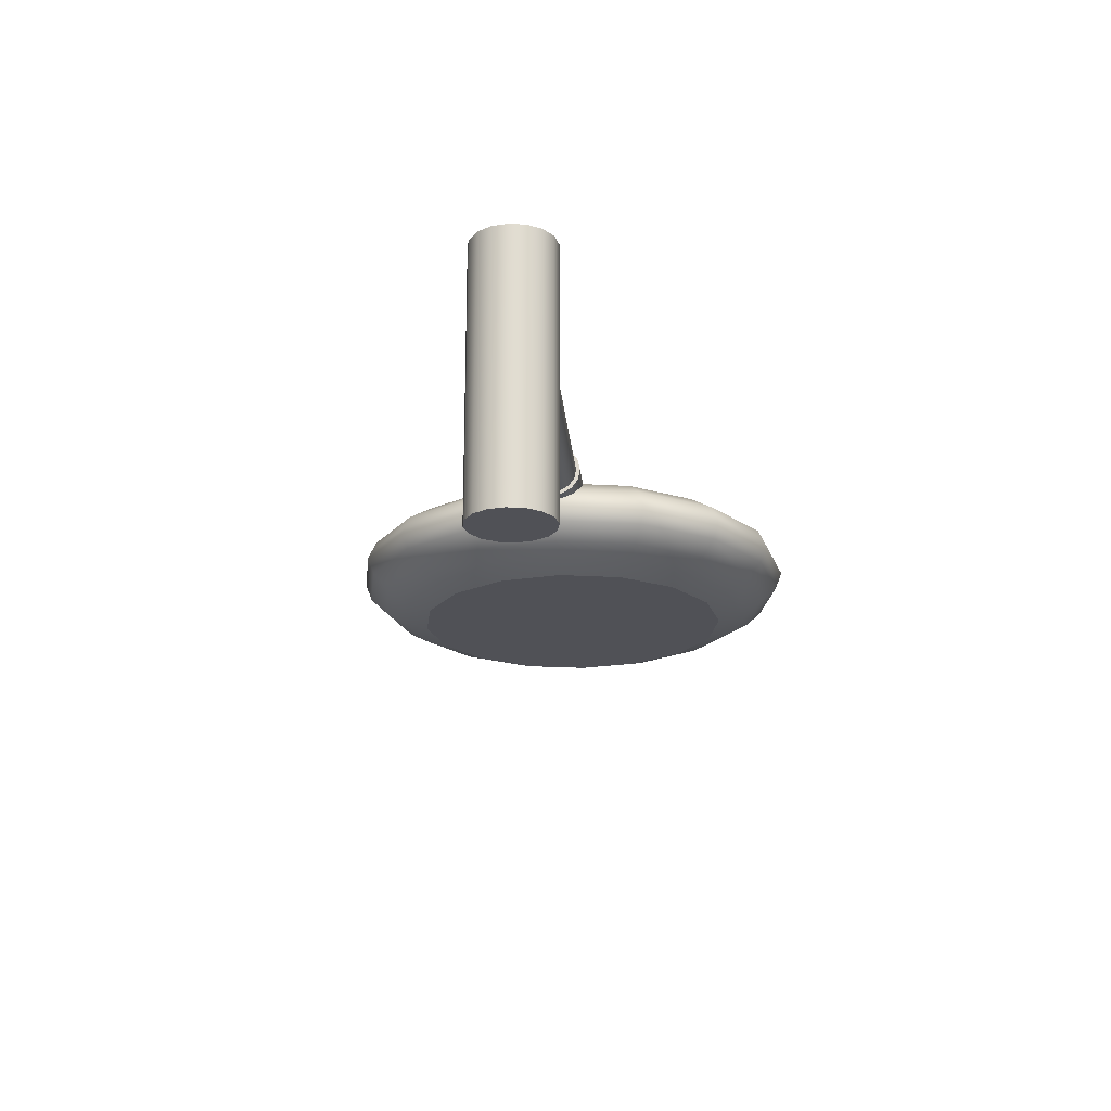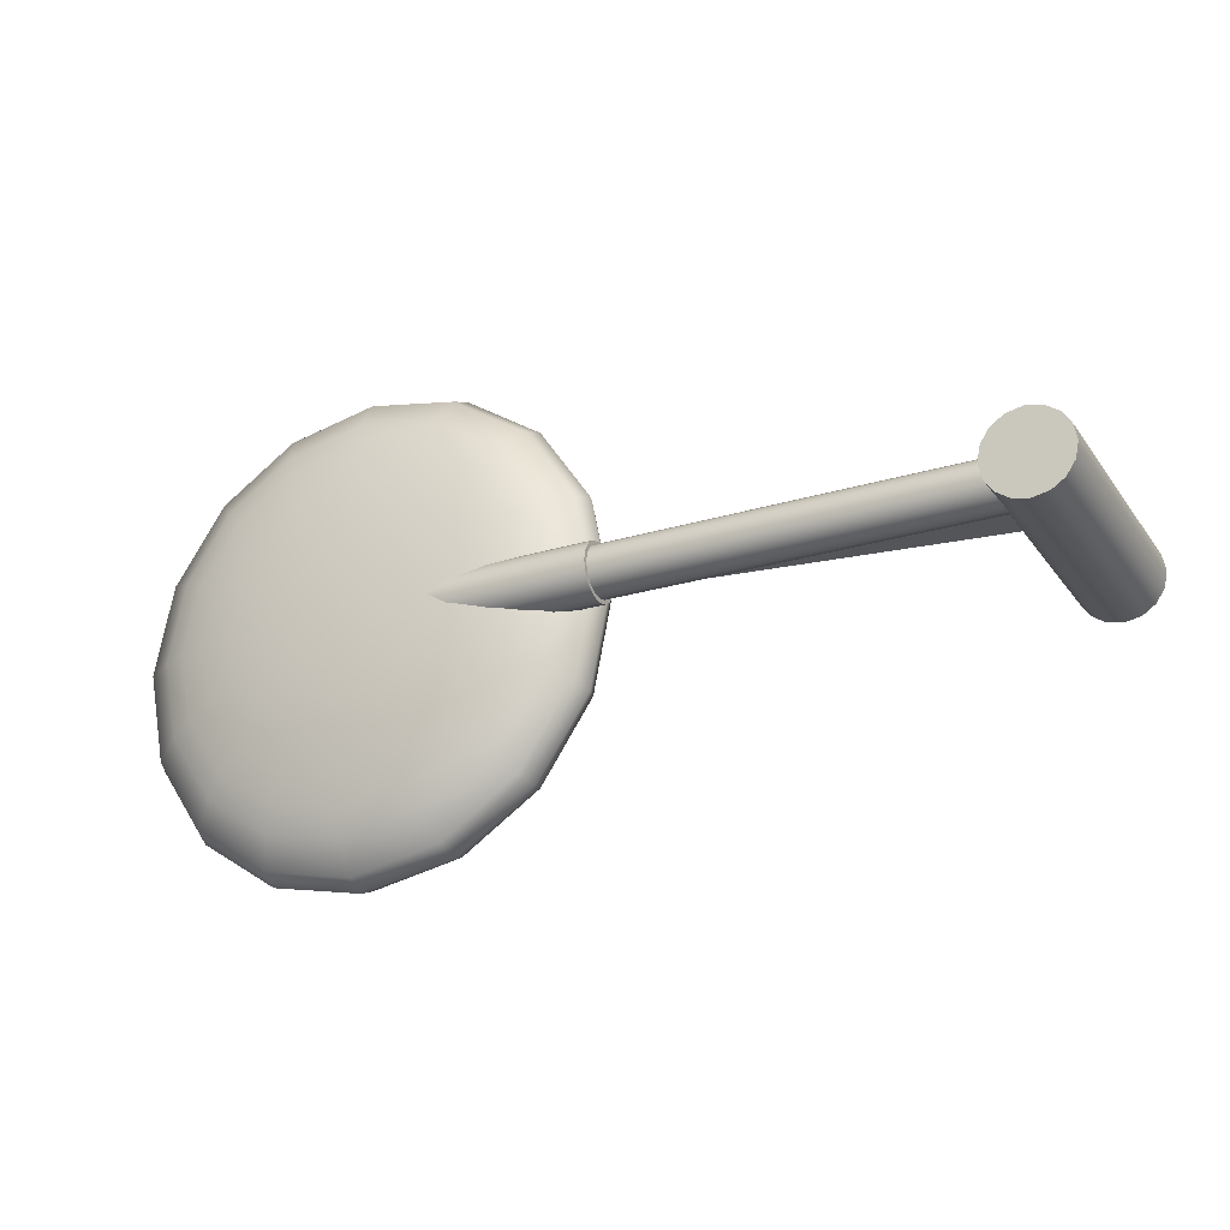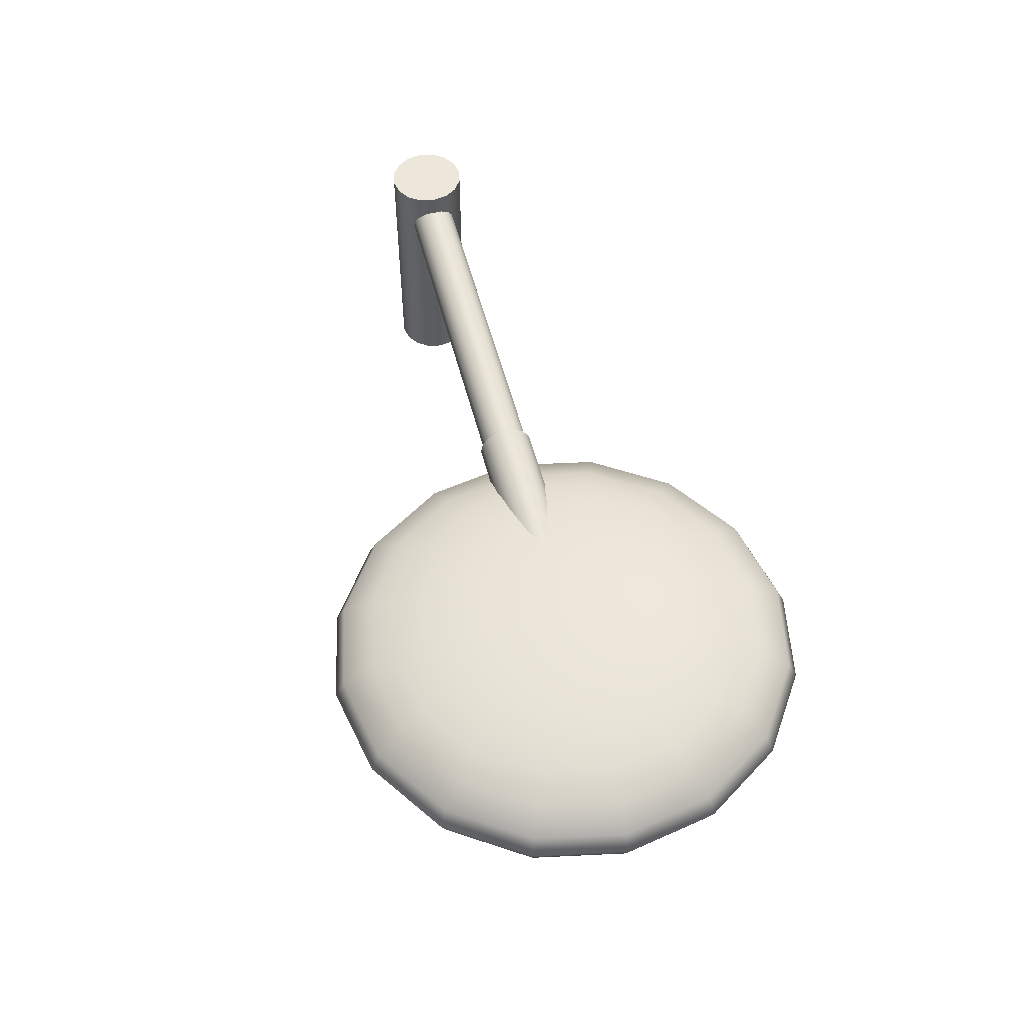
<metadata>
{"format":"obj","ext":"obj","renderer":"f3d","projection":"perspective","resolution":1024,"background":"white","views":[{"elev":-20.5,"azim":95.0,"up":"+Z"},{"elev":-24.3,"azim":26.8,"up":"+Y"},{"elev":53.4,"azim":-104.2,"up":"+Z"}]}
</metadata>
<code>
o Cylinder.001_Cylinder.002
v 0 -0.05 -0.3043
v 0 -0.05 0.01888
v -0.01913 -0.04619 -0.3043
v -0.01913 -0.04619 0.01888
v -0.03535 -0.03535 -0.3043
v -0.03535 -0.03535 0.01888
v -0.04619 -0.01913 -0.3043
v -0.04619 -0.01913 0.01888
v -0.05 0 -0.3043
v -0.05 0 0.01888
v -0.04619 0.01913 -0.3043
v -0.04619 0.01913 0.01888
v -0.03535 0.03535 -0.3043
v -0.03535 0.03535 0.01888
v -0.01913 0.04619 -0.3043
v -0.01913 0.04619 0.01888
v 0 0.05 -0.3043
v 0 0.05 0.01888
v 0.01913 0.04619 -0.3043
v 0.01913 0.04619 0.01888
v 0.03535 0.03535 -0.3043
v 0.03535 0.03535 0.01888
v 0.04619 0.01913 -0.3043
v 0.04619 0.01913 0.01888
v 0.05 0 -0.3043
v 0.05 0 0.01888
v 0.04619 -0.01913 -0.3043
v 0.04619 -0.01913 0.01888
v 0.03535 -0.03535 -0.3043
v 0.03535 -0.03535 0.01888
v 0.01913 -0.04619 -0.3043
v 0.01913 -0.04619 0.01888
f 2 3 1
f 4 5 3
f 6 7 5
f 8 9 7
f 10 11 9
f 12 13 11
f 14 15 13
f 16 17 15
f 18 19 17
f 20 21 19
f 22 23 21
f 24 25 23
f 26 27 25
f 28 29 27
f 18 14 6
f 30 31 29
f 32 1 31
f 15 23 31
f 2 4 3
f 4 6 5
f 6 8 7
f 8 10 9
f 10 12 11
f 12 14 13
f 14 16 15
f 16 18 17
f 18 20 19
f 20 22 21
f 22 24 23
f 24 26 25
f 26 28 27
f 28 30 29
f 6 4 2
f 2 32 30
f 30 28 26
f 26 24 30
f 24 22 30
f 22 20 18
f 18 16 14
f 14 12 10
f 10 8 14
f 8 6 14
f 6 2 22
f 2 30 22
f 22 18 6
f 30 32 31
f 32 2 1
f 31 1 3
f 3 5 7
f 7 9 11
f 11 13 15
f 15 17 19
f 19 21 23
f 23 25 27
f 27 29 31
f 31 3 7
f 7 11 15
f 15 19 23
f 23 27 31
f 31 7 15
o Cylinder.002_Cylinder.003
v 0.000475 -0.03 -0.03715
v -0.4911 -0.03 -0.03715
v 0.000475 -0.02772 -0.04863
v -0.4911 -0.02772 -0.04863
v 0.000475 -0.02121 -0.05836
v -0.4911 -0.02121 -0.05836
v 0.000475 -0.01148 -0.06486
v -0.4911 -0.01148 -0.06486
v 0.000475 0 -0.06715
v -0.4911 0 -0.06715
v 0.000475 0.01148 -0.06486
v -0.4911 0.01148 -0.06486
v 0.000475 0.02121 -0.05836
v -0.4911 0.02121 -0.05836
v 0.000475 0.02772 -0.04863
v -0.4911 0.02772 -0.04863
v 0.000475 0.03 -0.03715
v -0.4911 0.03 -0.03715
v 0.000475 0.02772 -0.02567
v -0.4911 0.02772 -0.02567
v 0.000475 0.02121 -0.01593
v -0.4911 0.02121 -0.01593
v 0.000475 0.01148 -0.00943
v -0.4911 0.01148 -0.009431
v 0.000475 0 -0.007147
v -0.4911 0 -0.007147
v 0.000475 -0.01148 -0.00943
v -0.4911 -0.01148 -0.009431
v 0.000475 -0.02121 -0.01593
v -0.4911 -0.02121 -0.01593
v 0.000475 -0.02772 -0.02567
v -0.4911 -0.02772 -0.02567
f 34 35 33
f 36 37 35
f 38 39 37
f 40 41 39
f 42 43 41
f 44 45 43
f 46 47 45
f 48 49 47
f 50 51 49
f 52 53 51
f 53 56 55
f 56 57 55
f 58 59 57
f 60 61 59
f 62 63 61
f 64 33 63
f 34 36 35
f 36 38 37
f 38 40 39
f 40 42 41
f 42 44 43
f 44 46 45
f 46 48 47
f 48 50 49
f 50 52 51
f 52 54 53
f 53 54 56
f 56 58 57
f 58 60 59
f 60 62 61
f 62 64 63
f 64 34 33
o Cylinder.003_Cylinder.004
v -0.6874 -0.035 -0.03715
v -0.4876 -0.035 -0.03715
v -0.6874 -0.03234 -0.02375
v -0.4876 -0.03234 -0.02375
v -0.6874 -0.02475 -0.0124
v -0.4876 -0.02475 -0.0124
v -0.6874 -0.01339 -0.004811
v -0.4876 -0.01339 -0.004811
v -0.6874 0 -0.002147
v -0.4876 0 -0.002147
v -0.6874 0.01339 -0.004811
v -0.4876 0.01339 -0.004811
v -0.6874 0.02475 -0.0124
v -0.4876 0.02475 -0.0124
v -0.6874 0.03234 -0.02375
v -0.4876 0.03234 -0.02375
v -0.6874 0.035 -0.03715
v -0.4876 0.035 -0.03715
v -0.6874 0.03234 -0.05054
v -0.4876 0.03234 -0.05054
v -0.6874 0.02475 -0.0619
v -0.4876 0.02475 -0.0619
v -0.6874 0.01339 -0.06948
v -0.4876 0.01339 -0.06948
v -0.6874 0 -0.07215
v -0.4876 0 -0.07215
v -0.6874 -0.01339 -0.06948
v -0.4876 -0.01339 -0.06948
v -0.6874 -0.02475 -0.0619
v -0.4876 -0.02475 -0.0619
v -0.6874 -0.03234 -0.05054
v -0.4876 -0.03234 -0.05054
f 66 67 65
f 68 69 67
f 70 71 69
f 72 73 71
f 74 75 73
f 76 77 75
f 78 79 77
f 80 81 79
f 82 83 81
f 84 85 83
f 85 88 87
f 88 89 87
f 90 91 89
f 92 93 91
f 82 78 70
f 94 95 93
f 96 65 95
f 66 68 67
f 68 70 69
f 70 72 71
f 72 74 73
f 74 76 75
f 76 78 77
f 78 80 79
f 80 82 81
f 82 84 83
f 84 86 85
f 85 86 88
f 88 90 89
f 90 92 91
f 92 94 93
f 70 68 66
f 66 96 94
f 94 92 90
f 90 88 94
f 88 86 94
f 86 84 82
f 82 80 78
f 78 76 74
f 74 72 78
f 72 70 78
f 70 66 86
f 66 94 86
f 86 82 70
f 94 96 95
f 96 66 65
o Cube
v -0.0427 0.002278 -0.1421
v -0.0427 0.002278 -0.03652
v -0.0427 -0.002278 -0.1421
v -0.0427 -0.002278 -0.03652
v -0.4799 0.002278 -0.08674
v -0.4799 0.002278 -0.04179
v -0.4799 -0.002278 -0.08674
v -0.4799 -0.002278 -0.04179
f 100 103 99
f 104 101 103
f 101 98 97
f 103 97 99
f 100 104 103
f 104 102 101
f 101 102 98
f 103 101 97
o Discera600_BezierCurve
v -0.7955 0 -0.1464
v -0.5869 -0 -0.1464
v -0.5568 -0 -0.1362
v -0.5274 -0 -0.1205
v -0.505 -0 -0.1006
v -0.4962 -0 -0.07813
v -0.5075 -0 -0.05451
v -0.5452 -0 -0.03125
v -0.5754 -0 -0.02056
v -0.6105 -0 -0.0119
v -0.6503 -0 -0.005228
v -0.6945 -0 -0.000507
v -0.743 -0 0.002298
v -0.7955 0 0.003225
v -0.7955 0 -0.1464
v -0.6028 0.07983 -0.1464
v -0.575 0.09135 -0.1362
v -0.5478 0.1026 -0.1205
v -0.5271 0.1112 -0.1006
v -0.519 0.1145 -0.07813
v -0.5294 0.1102 -0.05451
v -0.5643 0.09577 -0.03125
v -0.5921 0.08424 -0.02056
v -0.6246 0.07082 -0.0119
v -0.6613 0.05559 -0.005228
v -0.7022 0.03865 -0.000507
v -0.747 0.02009 0.002298
v -0.7955 0 0.003225
v -0.7955 0 -0.1464
v -0.648 0.1475 -0.1464
v -0.6267 0.1688 -0.1362
v -0.6059 0.1896 -0.1205
v -0.5901 0.2054 -0.1006
v -0.5839 0.2116 -0.07813
v -0.5918 0.2037 -0.05451
v -0.6185 0.177 -0.03125
v -0.6399 0.1557 -0.02056
v -0.6647 0.1309 -0.0119
v -0.6928 0.1027 -0.005228
v -0.7241 0.07142 -0.000507
v -0.7584 0.03713 0.002298
v -0.7955 0 0.003225
v -0.7955 0 -0.1464
v -0.7157 0.1927 -0.1464
v -0.7042 0.2205 -0.1362
v -0.6929 0.2477 -0.1205
v -0.6843 0.2684 -0.1006
v -0.681 0.2765 -0.07813
v -0.6853 0.2661 -0.05451
v -0.6997 0.2312 -0.03125
v -0.7113 0.2034 -0.02056
v -0.7247 0.171 -0.0119
v -0.7399 0.1342 -0.005228
v -0.7569 0.09332 -0.000507
v -0.7754 0.04851 0.002298
v -0.7955 0 0.003225
v -0.7955 0 -0.1464
v -0.7955 0.2086 -0.1464
v -0.7955 0.2387 -0.1362
v -0.7955 0.2682 -0.1205
v -0.7955 0.2905 -0.1006
v -0.7955 0.2993 -0.07813
v -0.7955 0.288 -0.05451
v -0.7955 0.2503 -0.03125
v -0.7955 0.2201 -0.02056
v -0.7955 0.1851 -0.0119
v -0.7955 0.1453 -0.005228
v -0.7955 0.101 -0.000507
v -0.7955 0.05251 0.002298
v -0.7955 0 0.003225
v -0.7955 0 -0.1464
v -0.8753 0.1927 -0.1464
v -0.8869 0.2205 -0.1362
v -0.8981 0.2477 -0.1205
v -0.9067 0.2684 -0.1006
v -0.9101 0.2765 -0.07813
v -0.9057 0.2661 -0.05451
v -0.8913 0.2312 -0.03125
v -0.8798 0.2034 -0.02056
v -0.8663 0.171 -0.0119
v -0.8511 0.1342 -0.005228
v -0.8342 0.09332 -0.000507
v -0.8156 0.04851 0.002298
v -0.7955 0 0.003225
v -0.7955 0 -0.1464
v -0.943 0.1475 -0.1464
v -0.9643 0.1688 -0.1362
v -0.9851 0.1896 -0.1205
v -1.001 0.2054 -0.1006
v -1.007 0.2116 -0.07813
v -0.9992 0.2037 -0.05451
v -0.9725 0.177 -0.03125
v -0.9512 0.1557 -0.02056
v -0.9264 0.1309 -0.0119
v -0.8982 0.1027 -0.005228
v -0.8669 0.07142 -0.000507
v -0.8326 0.03713 0.002298
v -0.7955 0 0.003225
v -0.7955 0 -0.1464
v -0.9882 0.07983 -0.1464
v -1.016 0.09135 -0.1362
v -1.043 0.1026 -0.1205
v -1.064 0.1112 -0.1006
v -1.072 0.1145 -0.07813
v -1.062 0.1102 -0.05451
v -1.027 0.09577 -0.03125
v -0.9989 0.08424 -0.02056
v -0.9665 0.07082 -0.0119
v -0.9297 0.05559 -0.005228
v -0.8888 0.03865 -0.000507
v -0.844 0.02009 0.002298
v -0.7955 0 0.003225
v -0.7955 0 -0.1464
v -1.004 0 -0.1464
v -1.034 0 -0.1362
v -1.064 -0 -0.1205
v -1.086 -0 -0.1006
v -1.095 -0 -0.07813
v -1.084 -0 -0.05451
v -1.046 -0 -0.03125
v -1.016 -0 -0.02056
v -0.9806 -0 -0.0119
v -0.9408 -0 -0.005228
v -0.8965 -0 -0.000507
v -0.848 -0 0.002298
v -0.7955 0 0.003225
v -0.7955 0 -0.1464
v -0.9882 -0.07983 -0.1464
v -1.016 -0.09135 -0.1362
v -1.043 -0.1026 -0.1205
v -1.064 -0.1112 -0.1006
v -1.072 -0.1145 -0.07813
v -1.062 -0.1102 -0.05451
v -1.027 -0.09577 -0.03125
v -0.9989 -0.08424 -0.02056
v -0.9665 -0.07082 -0.0119
v -0.9297 -0.05559 -0.005228
v -0.8888 -0.03865 -0.000507
v -0.844 -0.02009 0.002298
v -0.7955 0 0.003225
v -0.7955 0 -0.1464
v -0.943 -0.1475 -0.1464
v -0.9643 -0.1688 -0.1362
v -0.9851 -0.1896 -0.1205
v -1.001 -0.2054 -0.1006
v -1.007 -0.2116 -0.07813
v -0.9992 -0.2037 -0.05451
v -0.9725 -0.177 -0.03125
v -0.9512 -0.1557 -0.02056
v -0.9264 -0.1309 -0.0119
v -0.8982 -0.1027 -0.005228
v -0.8669 -0.07142 -0.000507
v -0.8326 -0.03713 0.002298
v -0.7955 0 0.003225
v -0.7955 0 -0.1464
v -0.8753 -0.1927 -0.1464
v -0.8869 -0.2205 -0.1362
v -0.8981 -0.2477 -0.1205
v -0.9067 -0.2684 -0.1006
v -0.9101 -0.2765 -0.07813
v -0.9057 -0.2661 -0.05451
v -0.8913 -0.2312 -0.03125
v -0.8798 -0.2034 -0.02056
v -0.8663 -0.171 -0.0119
v -0.8511 -0.1342 -0.005228
v -0.8342 -0.09332 -0.000507
v -0.8156 -0.04851 0.002298
v -0.7955 0 0.003225
v -0.7955 0 -0.1464
v -0.7955 -0.2086 -0.1464
v -0.7955 -0.2387 -0.1362
v -0.7955 -0.2682 -0.1205
v -0.7955 -0.2905 -0.1006
v -0.7955 -0.2993 -0.07813
v -0.7955 -0.288 -0.05451
v -0.7955 -0.2503 -0.03125
v -0.7955 -0.2201 -0.02056
v -0.7955 -0.1851 -0.0119
v -0.7955 -0.1453 -0.005228
v -0.7955 -0.101 -0.000507
v -0.7955 -0.05251 0.002298
v -0.7955 0 0.003225
v -0.7955 0 -0.1464
v -0.7157 -0.1927 -0.1464
v -0.7042 -0.2205 -0.1362
v -0.6929 -0.2477 -0.1205
v -0.6843 -0.2684 -0.1006
v -0.681 -0.2765 -0.07813
v -0.6853 -0.2661 -0.05451
v -0.6997 -0.2312 -0.03125
v -0.7113 -0.2034 -0.02056
v -0.7247 -0.171 -0.0119
v -0.7399 -0.1342 -0.005228
v -0.7569 -0.09332 -0.000507
v -0.7754 -0.04851 0.002298
v -0.7955 0 0.003225
v -0.7955 0 -0.1464
v -0.648 -0.1475 -0.1464
v -0.6267 -0.1688 -0.1362
v -0.6059 -0.1896 -0.1205
v -0.5901 -0.2054 -0.1006
v -0.5839 -0.2116 -0.07813
v -0.5918 -0.2037 -0.05451
v -0.6185 -0.177 -0.03125
v -0.6399 -0.1557 -0.02056
v -0.6647 -0.1309 -0.0119
v -0.6928 -0.1027 -0.005228
v -0.7241 -0.07142 -0.000507
v -0.7584 -0.03713 0.002298
v -0.7955 0 0.003225
v -0.7955 0 -0.1464
v -0.6028 -0.07983 -0.1464
v -0.575 -0.09135 -0.1362
v -0.5478 -0.1026 -0.1205
v -0.5271 -0.1112 -0.1006
v -0.519 -0.1145 -0.07813
v -0.5294 -0.1102 -0.05451
v -0.5643 -0.09577 -0.03125
v -0.5921 -0.08424 -0.02056
v -0.6246 -0.07082 -0.0119
v -0.6613 -0.05559 -0.005228
v -0.7022 -0.03865 -0.000507
v -0.747 -0.02009 0.002298
v -0.7955 0 0.003225
f 107 106 120
f 121 120 134
f 135 134 148
f 149 148 162
f 163 162 176
f 177 176 190
f 191 190 204
f 205 204 218
f 219 218 232
f 233 232 246
f 247 246 260
f 261 260 274
f 275 274 288
f 289 288 302
f 303 302 316
f 317 316 106
f 108 107 121
f 122 121 135
f 136 135 149
f 150 149 163
f 164 163 177
f 178 177 191
f 192 191 205
f 206 205 219
f 220 219 233
f 234 233 247
f 247 261 262
f 261 275 276
f 276 275 289
f 290 289 303
f 304 303 317
f 318 317 107
f 109 108 122
f 123 122 136
f 137 136 150
f 151 150 164
f 165 164 178
f 179 178 192
f 193 192 206
f 207 206 220
f 221 220 234
f 235 234 248
f 249 248 262
f 263 262 276
f 277 276 290
f 291 290 304
f 305 304 318
f 319 318 108
f 110 109 123
f 124 123 137
f 137 151 152
f 152 151 165
f 166 165 179
f 179 193 194
f 194 193 207
f 208 207 221
f 222 221 235
f 235 249 250
f 250 249 263
f 264 263 277
f 278 277 291
f 292 291 305
f 305 319 320
f 320 319 109
f 111 110 124
f 125 124 138
f 139 138 152
f 153 152 166
f 167 166 180
f 181 180 194
f 195 194 208
f 209 208 222
f 223 222 236
f 237 236 250
f 250 264 265
f 264 278 279
f 279 278 292
f 293 292 306
f 307 306 320
f 321 320 110
f 112 111 125
f 126 125 139
f 140 139 153
f 154 153 167
f 168 167 181
f 182 181 195
f 196 195 209
f 210 209 223
f 224 223 237
f 238 237 251
f 252 251 265
f 266 265 279
f 280 279 293
f 294 293 307
f 308 307 321
f 322 321 111
f 113 112 126
f 127 126 140
f 141 140 154
f 154 168 169
f 169 168 182
f 183 182 196
f 196 210 211
f 211 210 224
f 225 224 238
f 239 238 252
f 253 252 266
f 267 266 280
f 281 280 294
f 295 294 308
f 308 322 323
f 323 322 112
f 114 113 127
f 128 127 141
f 142 141 155
f 156 155 169
f 170 169 183
f 184 183 197
f 197 211 212
f 212 211 225
f 226 225 239
f 239 253 254
f 253 267 268
f 268 267 281
f 282 281 295
f 296 295 309
f 309 323 324
f 324 323 113
f 115 114 128
f 128 142 143
f 143 142 156
f 156 170 171
f 171 170 184
f 184 198 199
f 198 212 213
f 213 212 226
f 227 226 240
f 240 254 255
f 254 268 269
f 269 268 282
f 283 282 296
f 297 296 310
f 310 324 325
f 325 324 114
f 116 115 129
f 130 129 143
f 144 143 157
f 158 157 171
f 172 171 185
f 186 185 199
f 200 199 213
f 214 213 227
f 227 241 242
f 241 255 256
f 256 255 269
f 270 269 283
f 284 283 297
f 298 297 311
f 312 311 325
f 326 325 115
f 117 116 130
f 130 144 145
f 145 144 158
f 158 172 173
f 173 172 186
f 186 200 201
f 201 200 214
f 215 214 228
f 228 242 243
f 243 242 256
f 256 270 271
f 271 270 284
f 285 284 298
f 299 298 312
f 312 326 327
f 327 326 116
f 117 131 132
f 131 145 146
f 145 159 160
f 159 173 174
f 173 187 188
f 187 201 202
f 201 215 216
f 215 229 230
f 229 243 244
f 243 257 258
f 257 271 272
f 271 285 286
f 285 299 300
f 299 313 314
f 313 327 328
f 327 117 118
f 107 120 121
f 121 134 135
f 135 148 149
f 149 162 163
f 163 176 177
f 177 190 191
f 191 204 205
f 205 218 219
f 219 232 233
f 233 246 247
f 247 260 261
f 261 274 275
f 275 288 289
f 289 302 303
f 303 316 317
f 317 106 107
f 108 121 122
f 122 135 136
f 136 149 150
f 150 163 164
f 164 177 178
f 178 191 192
f 192 205 206
f 206 219 220
f 220 233 234
f 234 247 248
f 247 262 248
f 261 276 262
f 276 289 290
f 290 303 304
f 304 317 318
f 318 107 108
f 109 122 123
f 123 136 137
f 137 150 151
f 151 164 165
f 165 178 179
f 179 192 193
f 193 206 207
f 207 220 221
f 221 234 235
f 235 248 249
f 249 262 263
f 263 276 277
f 277 290 291
f 291 304 305
f 305 318 319
f 319 108 109
f 110 123 124
f 124 137 138
f 137 152 138
f 152 165 166
f 166 179 180
f 179 194 180
f 194 207 208
f 208 221 222
f 222 235 236
f 235 250 236
f 250 263 264
f 264 277 278
f 278 291 292
f 292 305 306
f 305 320 306
f 320 109 110
f 111 124 125
f 125 138 139
f 139 152 153
f 153 166 167
f 167 180 181
f 181 194 195
f 195 208 209
f 209 222 223
f 223 236 237
f 237 250 251
f 250 265 251
f 264 279 265
f 279 292 293
f 293 306 307
f 307 320 321
f 321 110 111
f 112 125 126
f 126 139 140
f 140 153 154
f 154 167 168
f 168 181 182
f 182 195 196
f 196 209 210
f 210 223 224
f 224 237 238
f 238 251 252
f 252 265 266
f 266 279 280
f 280 293 294
f 294 307 308
f 308 321 322
f 322 111 112
f 113 126 127
f 127 140 141
f 141 154 155
f 154 169 155
f 169 182 183
f 183 196 197
f 196 211 197
f 211 224 225
f 225 238 239
f 239 252 253
f 253 266 267
f 267 280 281
f 281 294 295
f 295 308 309
f 308 323 309
f 323 112 113
f 114 127 128
f 128 141 142
f 142 155 156
f 156 169 170
f 170 183 184
f 184 197 198
f 197 212 198
f 212 225 226
f 226 239 240
f 239 254 240
f 253 268 254
f 268 281 282
f 282 295 296
f 296 309 310
f 309 324 310
f 324 113 114
f 115 128 129
f 128 143 129
f 143 156 157
f 156 171 157
f 171 184 185
f 184 199 185
f 198 213 199
f 213 226 227
f 227 240 241
f 240 255 241
f 254 269 255
f 269 282 283
f 283 296 297
f 297 310 311
f 310 325 311
f 325 114 115
f 116 129 130
f 130 143 144
f 144 157 158
f 158 171 172
f 172 185 186
f 186 199 200
f 200 213 214
f 214 227 228
f 227 242 228
f 241 256 242
f 256 269 270
f 270 283 284
f 284 297 298
f 298 311 312
f 312 325 326
f 326 115 116
f 117 130 131
f 130 145 131
f 145 158 159
f 158 173 159
f 173 186 187
f 186 201 187
f 201 214 215
f 215 228 229
f 228 243 229
f 243 256 257
f 256 271 257
f 271 284 285
f 285 298 299
f 299 312 313
f 312 327 313
f 327 116 117
f 117 132 118
f 131 146 132
f 145 160 146
f 159 174 160
f 173 188 174
f 187 202 188
f 201 216 202
f 215 230 216
f 229 244 230
f 243 258 244
f 257 272 258
f 271 286 272
f 285 300 286
f 299 314 300
f 313 328 314
f 327 118 328
f 105 119 120
f 119 133 134
f 133 147 148
f 147 161 162
f 161 175 176
f 175 189 190
f 189 203 204
f 203 217 218
f 217 231 232
f 231 245 246
f 245 259 260
f 259 273 274
f 273 287 288
f 287 301 302
f 301 315 316
f 315 105 106
f 105 120 106
f 119 134 120
f 133 148 134
f 147 162 148
f 161 176 162
f 175 190 176
f 189 204 190
f 203 218 204
f 217 232 218
f 231 246 232
f 245 260 246
f 259 274 260
f 273 288 274
f 287 302 288
f 301 316 302
f 315 106 316

</code>
